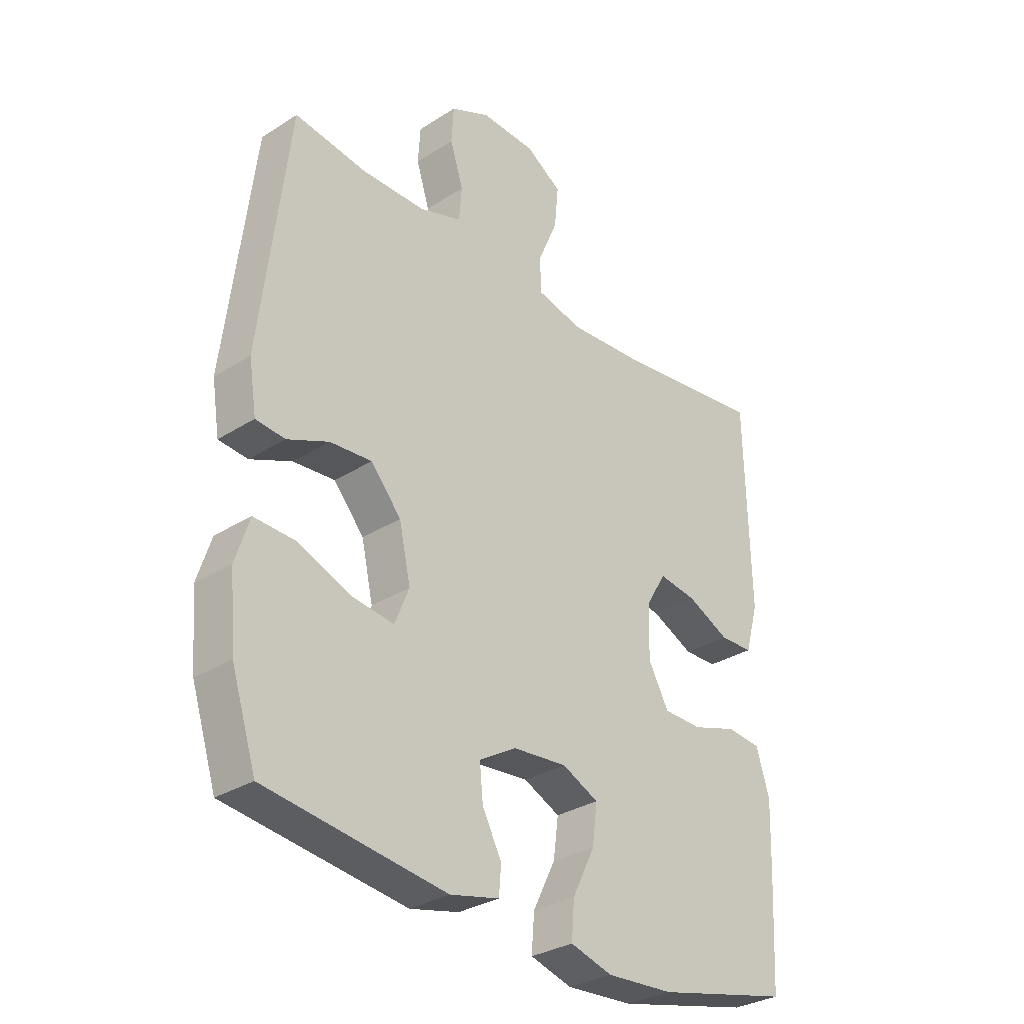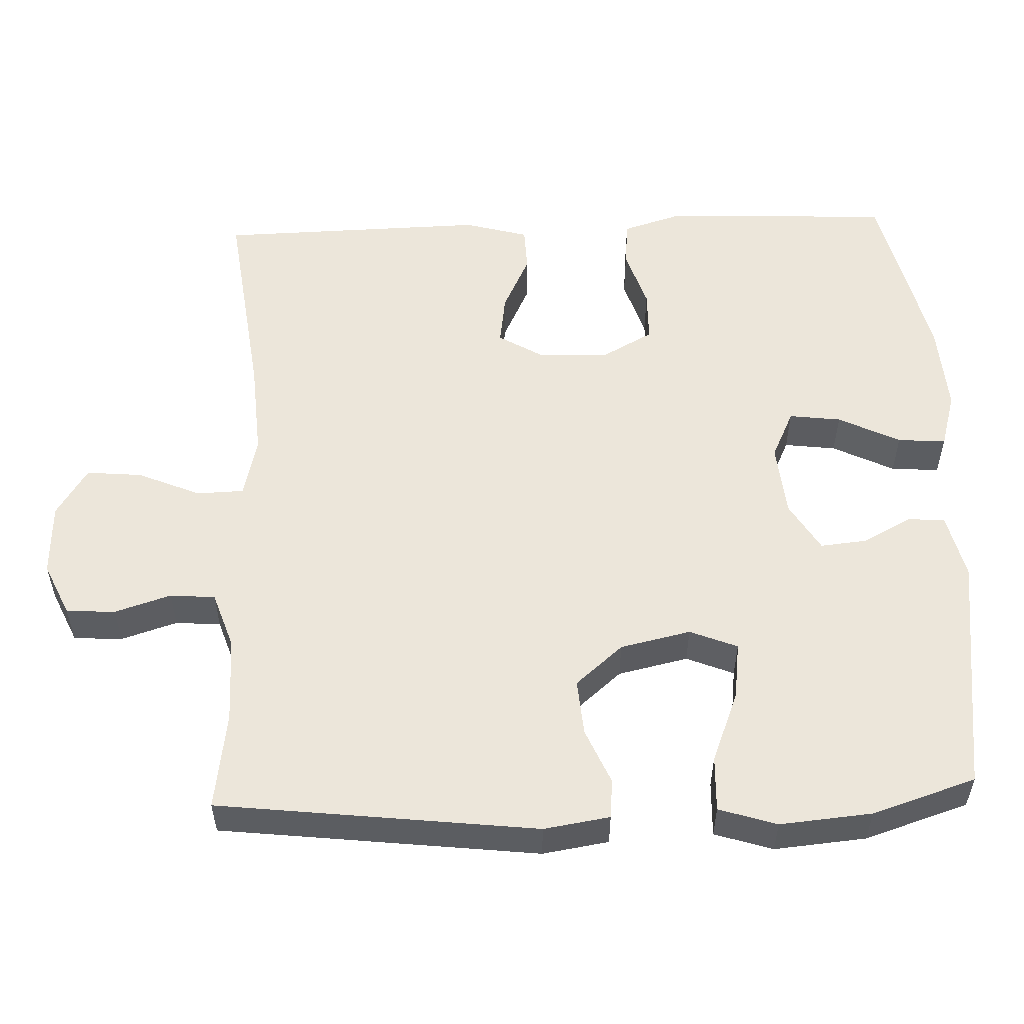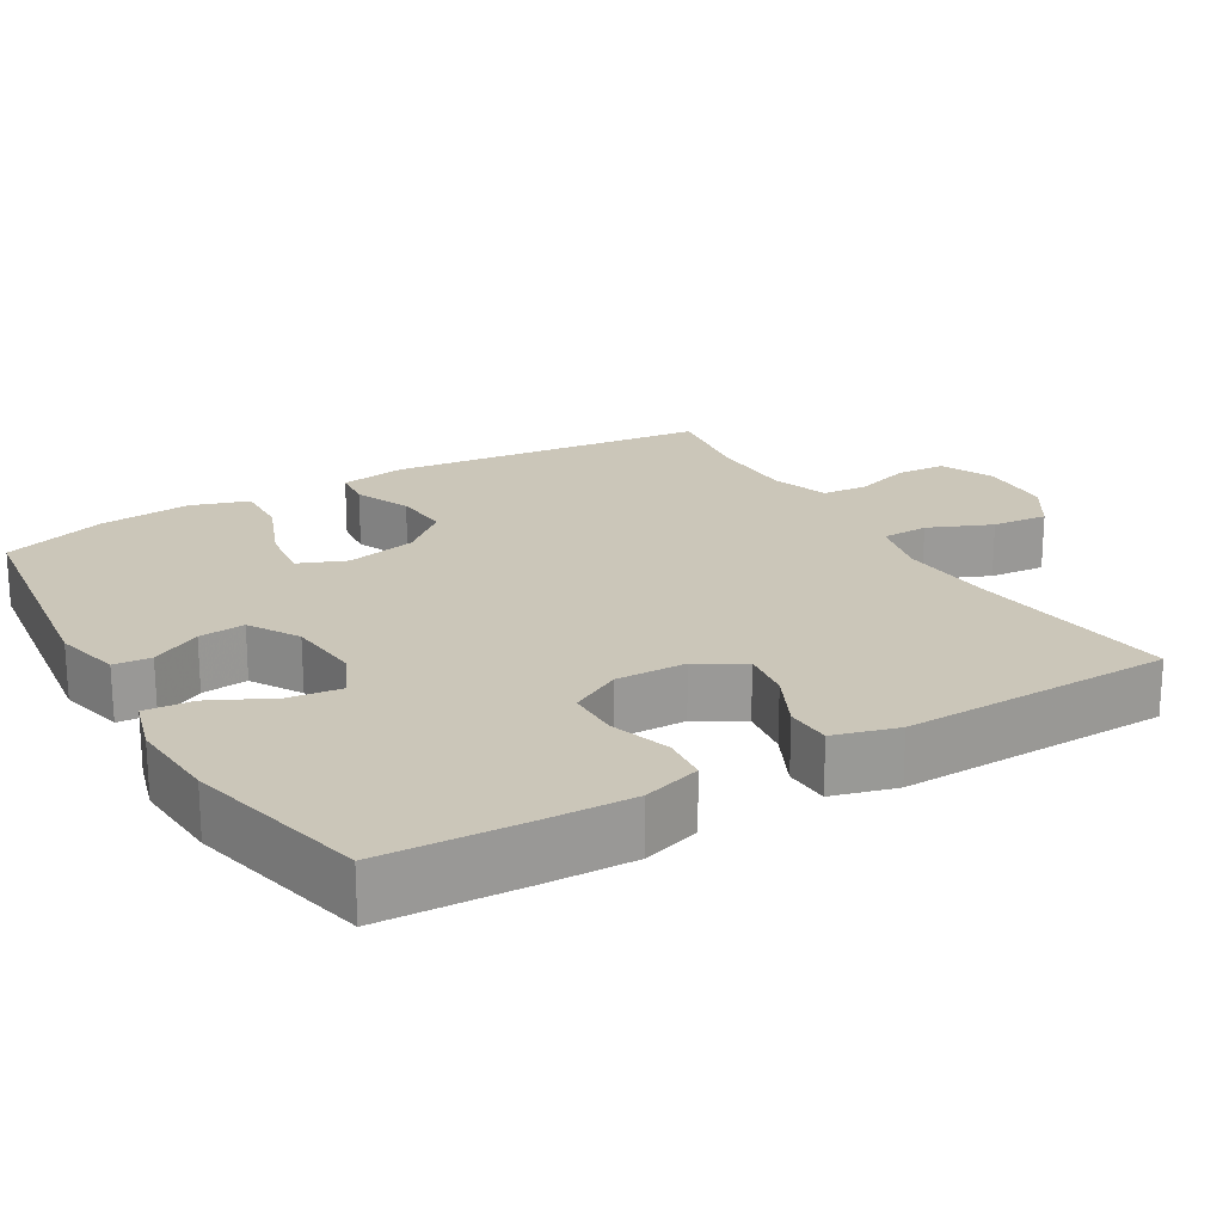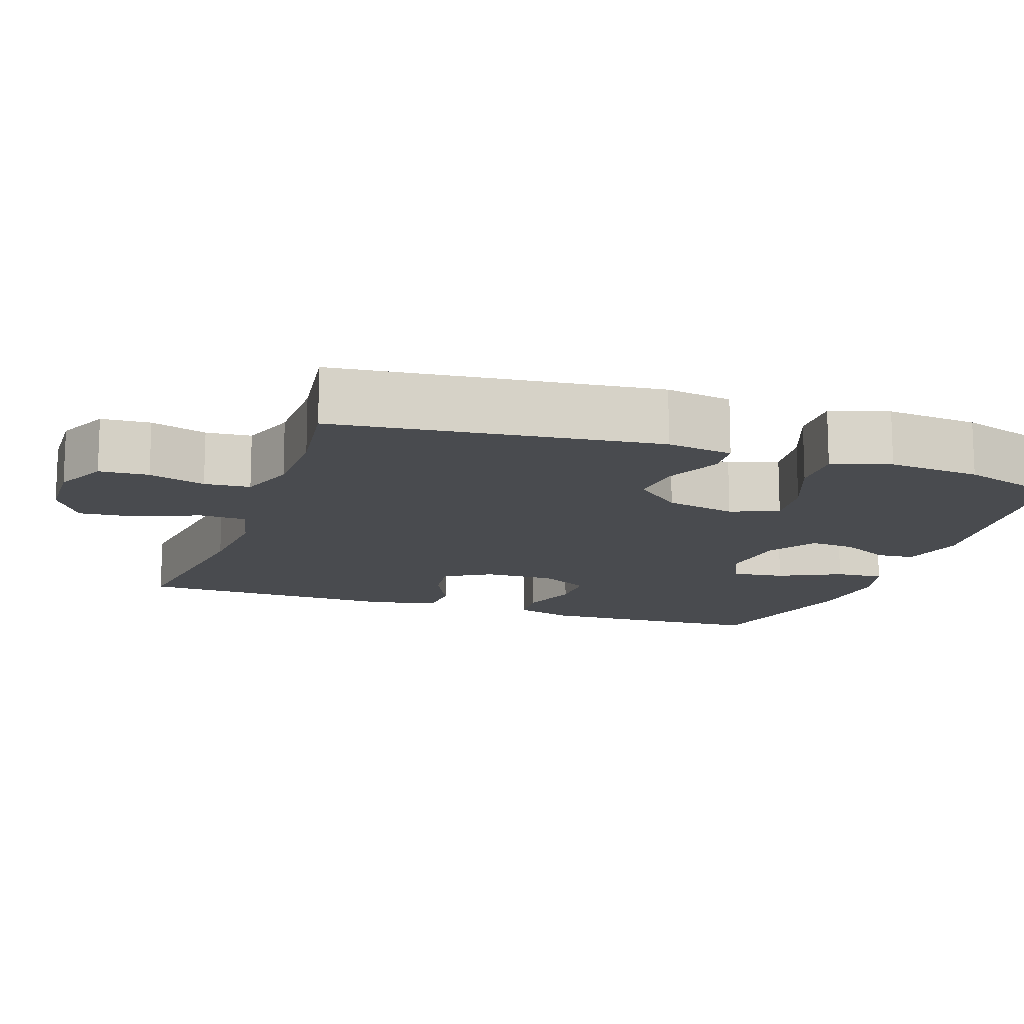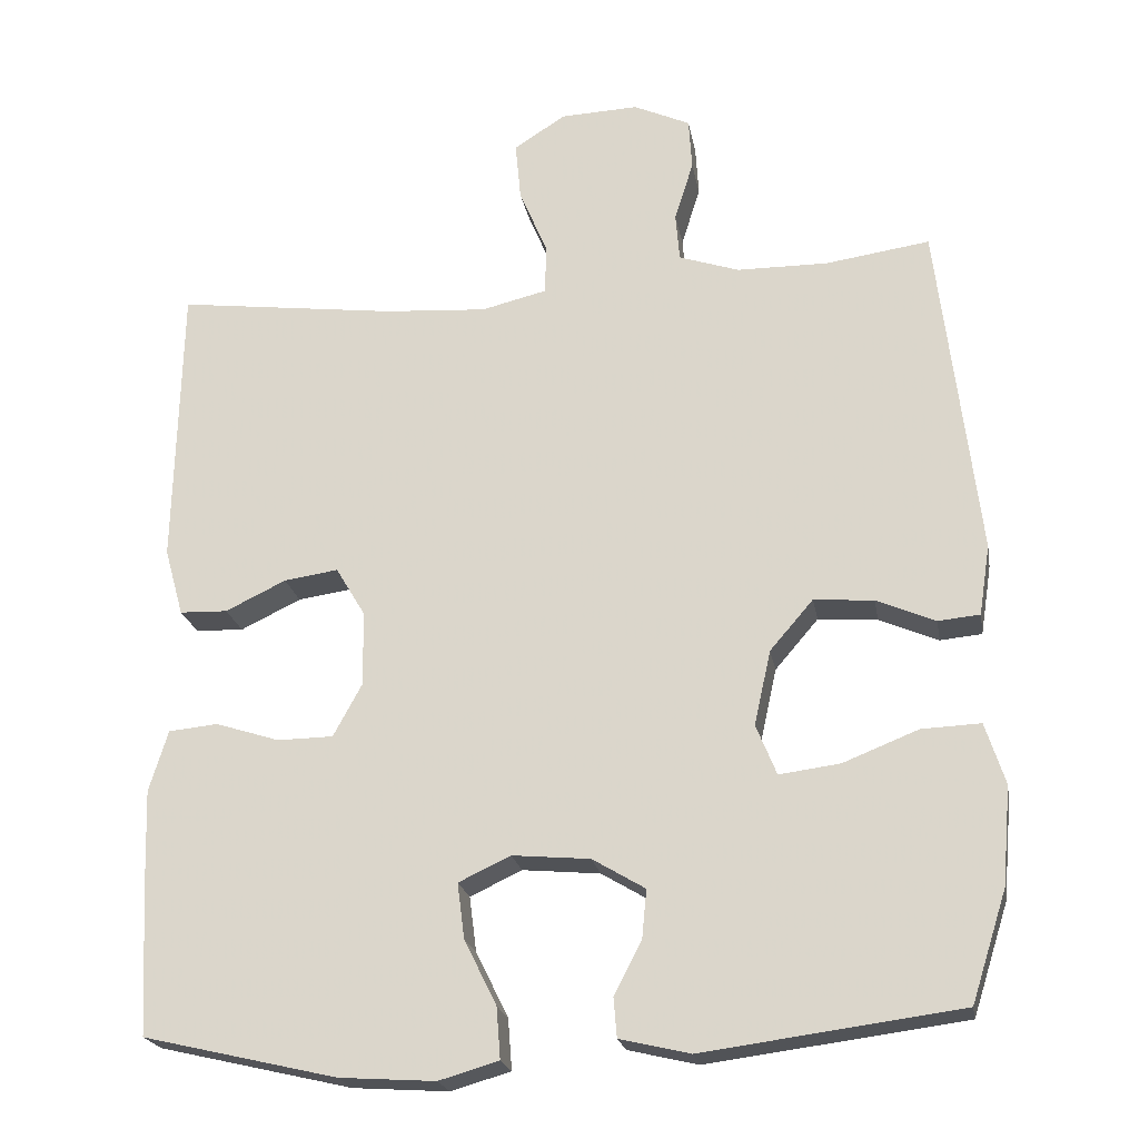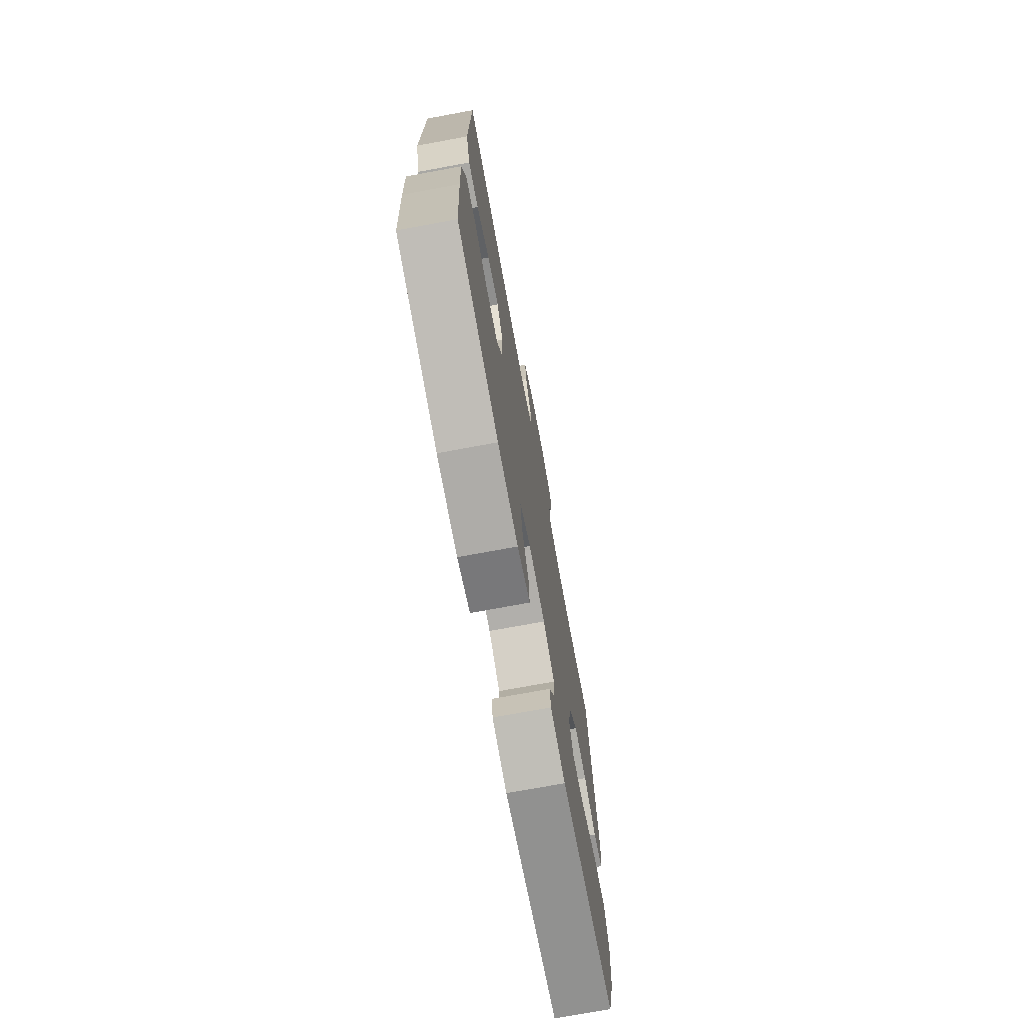
<metadata>
{"format":"obj","ext":"obj","renderer":"f3d","projection":"perspective","resolution":1024,"background":"white","views":[{"elev":-31.1,"azim":132.3,"up":"+Z"},{"elev":54.5,"azim":87.8,"up":"+Y"},{"elev":21.0,"azim":-120.6,"up":"+Y"},{"elev":-13.7,"azim":70.8,"up":"+Y"},{"elev":-21.6,"azim":10.1,"up":"+Z"},{"elev":-73.2,"azim":-79.5,"up":"+Z"}]}
</metadata>
<code>
v -0.5 0.07 0.5
v -0.219 0.07 0.464
v -0.089 0.07 0.455
v -0.006 0.07 0.475
v -0.004 0.07 0.538
v -0.04 0.07 0.623
v -0.047 0.07 0.698
v 0.019 0.07 0.74
v 0.118 0.07 0.744
v 0.19 0.07 0.711
v 0.194 0.07 0.645
v 0.17 0.07 0.569
v 0.175 0.07 0.508
v 0.252 0.07 0.482
v 0.368 0.07 0.481
v 0.5 0.07 0.5
v 0.551 0.07 0.07
v 0.537 0.07 -0.019
v 0.484 0.07 -0.024
v 0.409 0.07 0.008
v 0.333 0.07 0.014
v 0.278 0.07 -0.05
v 0.257 0.07 -0.145
v 0.283 0.07 -0.209
v 0.36 0.07 -0.199
v 0.456 0.07 -0.161
v 0.531 0.07 -0.158
v 0.556 0.07 -0.236
v 0.545 0.07 -0.36
v 0.5 0.07 -0.5
v 0.173 0.07 -0.543
v 0.084 0.07 -0.522
v 0.08 0.07 -0.472
v 0.115 0.07 -0.405
v 0.121 0.07 -0.343
v 0.054 0.07 -0.303
v -0.045 0.07 -0.294
v -0.111 0.07 -0.325
v -0.102 0.07 -0.395
v -0.061 0.07 -0.478
v -0.056 0.07 -0.543
v -0.132 0.07 -0.565
v -0.254 0.07 -0.557
v -0.5 0.07 -0.5
v -0.51 0.07 -0.308
v -0.514 0.07 -0.188
v -0.49 0.07 -0.11
v -0.427 0.07 -0.104
v -0.346 0.07 -0.13
v -0.275 0.07 -0.129
v -0.238 0.07 -0.061
v -0.24 0.07 0.034
v -0.277 0.07 0.096
v -0.346 0.07 0.086
v -0.423 0.07 0.049
v -0.484 0.07 0.051
v -0.508 0.07 0.137
v -0.5 0 0.5
v -0.219 0 0.464
v -0.089 0 0.455
v -0.006 0 0.475
v -0.004 0 0.538
v -0.04 0 0.623
v -0.047 0 0.698
v 0.019 0 0.74
v 0.118 0 0.744
v 0.19 0 0.711
v 0.194 0 0.645
v 0.17 0 0.569
v 0.175 0 0.508
v 0.252 0 0.482
v 0.368 0 0.481
v 0.5 0 0.5
v 0.551 0 0.07
v 0.537 0 -0.019
v 0.484 0 -0.024
v 0.409 0 0.008
v 0.333 0 0.014
v 0.278 0 -0.05
v 0.257 0 -0.145
v 0.283 0 -0.209
v 0.36 0 -0.199
v 0.456 0 -0.161
v 0.531 0 -0.158
v 0.556 0 -0.236
v 0.545 0 -0.36
v 0.5 0 -0.5
v 0.173 0 -0.543
v 0.084 0 -0.522
v 0.08 0 -0.472
v 0.115 0 -0.405
v 0.121 0 -0.343
v 0.054 0 -0.303
v -0.045 0 -0.294
v -0.111 0 -0.325
v -0.102 0 -0.395
v -0.061 0 -0.478
v -0.056 0 -0.543
v -0.132 0 -0.565
v -0.254 0 -0.557
v -0.5 0 -0.5
v -0.51 0 -0.308
v -0.514 0 -0.188
v -0.49 0 -0.11
v -0.427 0 -0.104
v -0.346 0 -0.13
v -0.275 0 -0.129
v -0.238 0 -0.061
v -0.24 0 0.034
v -0.277 0 0.096
v -0.346 0 0.086
v -0.423 0 0.049
v -0.484 0 0.051
v -0.508 0 0.137
f 54 55 56 57
f 53 54 57 1
f 52 53 1 2
f 51 52 2 3
f 46 47 48 49
f 46 49 50
f 45 46 50
f 44 45 50
f 43 44 50
f 42 43 50 51
f 39 40 41 42
f 38 39 42 51
f 31 32 33 34
f 31 34 35
f 30 31 35
f 29 30 35 36
f 25 26 27 28
f 24 25 28 29
f 17 18 19 20
f 15 16 17 20
f 14 15 20 21
f 13 14 21 22
f 9 10 11 12
f 9 12 13
f 5 6 7 8
f 4 5 8 9
f 38 51 3 4
f 37 38 4 9
f 36 37 9 13
f 24 29 36
f 23 24 36
f 13 22 23 36
f 114 113 112 111
f 58 114 111 110
f 59 58 110 109
f 60 59 109 108
f 106 105 104 103
f 107 106 103
f 107 103 102
f 107 102 101
f 107 101 100
f 108 107 100 99
f 99 98 97 96
f 108 99 96 95
f 91 90 89 88
f 92 91 88
f 92 88 87
f 93 92 87 86
f 85 84 83 82
f 86 85 82 81
f 77 76 75 74
f 77 74 73 72
f 78 77 72 71
f 79 78 71 70
f 69 68 67 66
f 70 69 66
f 65 64 63 62
f 66 65 62 61
f 61 60 108 95
f 66 61 95 94
f 70 66 94 93
f 93 86 81
f 93 81 80
f 93 80 79 70
f 1 58 59 2
f 2 59 60 3
f 3 60 61 4
f 4 61 62 5
f 5 62 63 6
f 6 63 64 7
f 7 64 65 8
f 8 65 66 9
f 9 66 67 10
f 10 67 68 11
f 11 68 69 12
f 12 69 70 13
f 13 70 71 14
f 14 71 72 15
f 15 72 73 16
f 16 73 74 17
f 17 74 75 18
f 18 75 76 19
f 19 76 77 20
f 20 77 78 21
f 21 78 79 22
f 22 79 80 23
f 23 80 81 24
f 24 81 82 25
f 25 82 83 26
f 26 83 84 27
f 27 84 85 28
f 28 85 86 29
f 29 86 87 30
f 30 87 88 31
f 31 88 89 32
f 32 89 90 33
f 33 90 91 34
f 34 91 92 35
f 35 92 93 36
f 36 93 94 37
f 37 94 95 38
f 38 95 96 39
f 39 96 97 40
f 40 97 98 41
f 41 98 99 42
f 42 99 100 43
f 43 100 101 44
f 44 101 102 45
f 45 102 103 46
f 46 103 104 47
f 47 104 105 48
f 48 105 106 49
f 49 106 107 50
f 50 107 108 51
f 51 108 109 52
f 52 109 110 53
f 53 110 111 54
f 54 111 112 55
f 55 112 113 56
f 56 113 114 57
f 57 114 58 1

</code>
